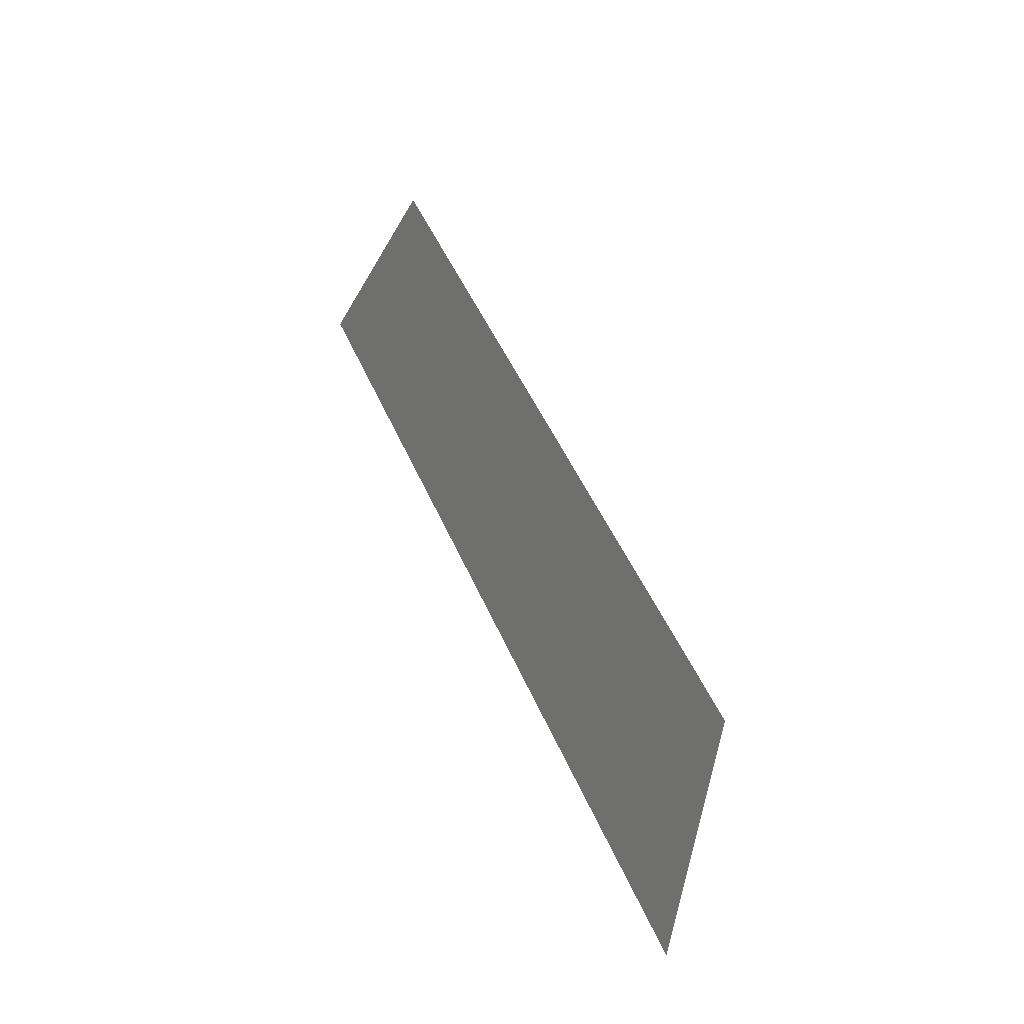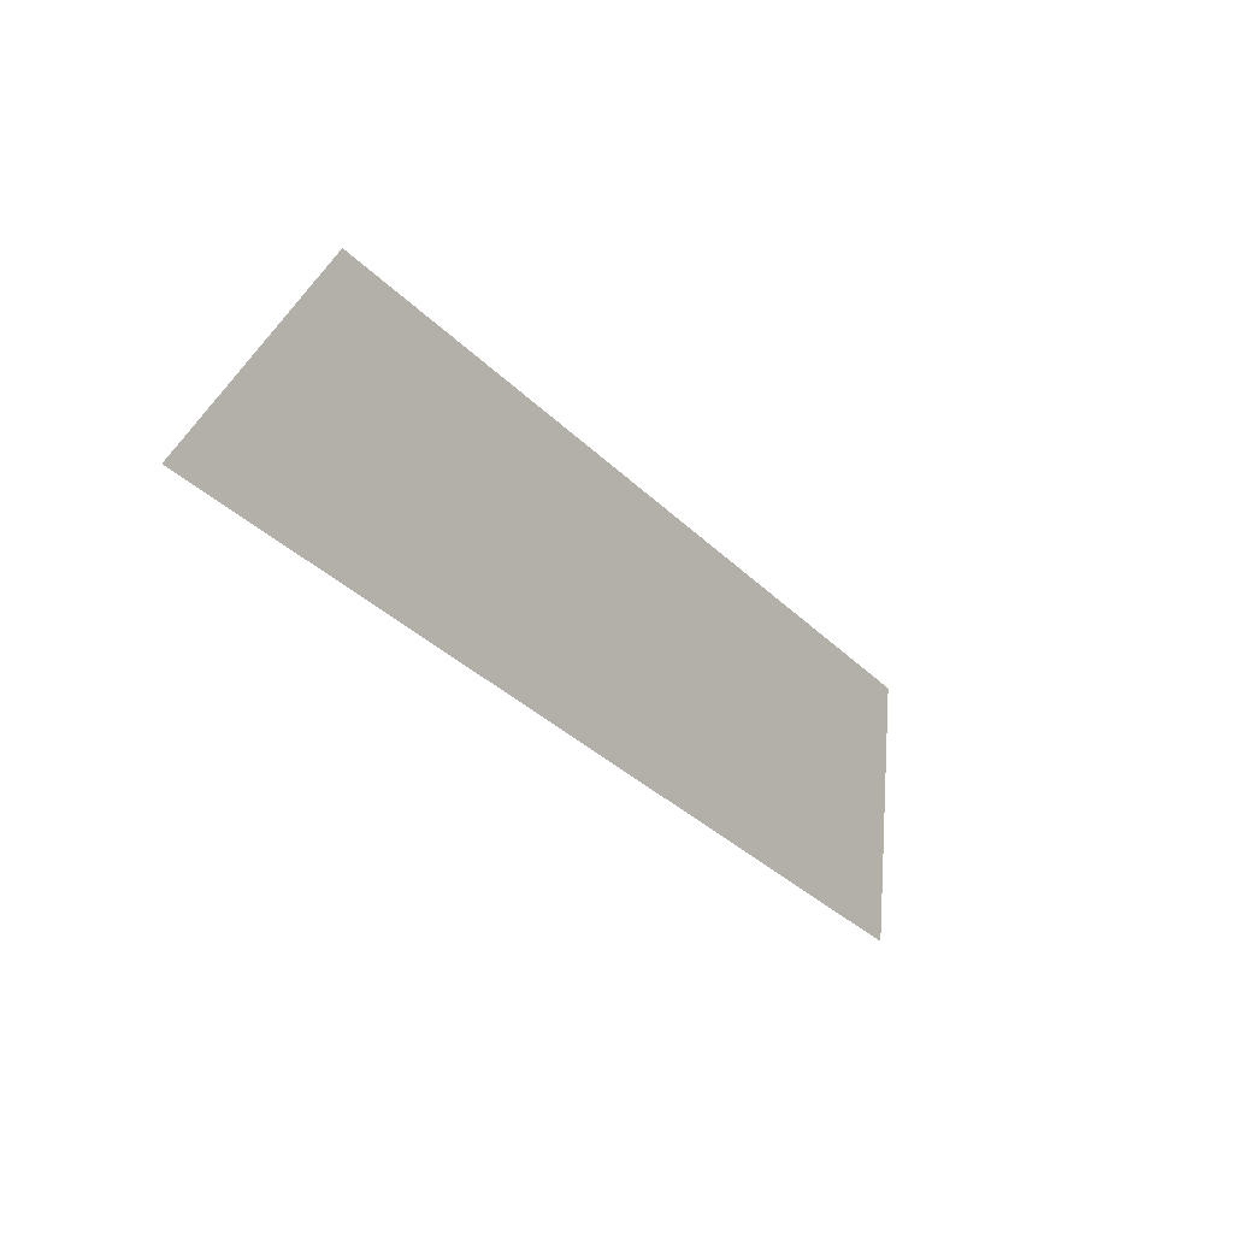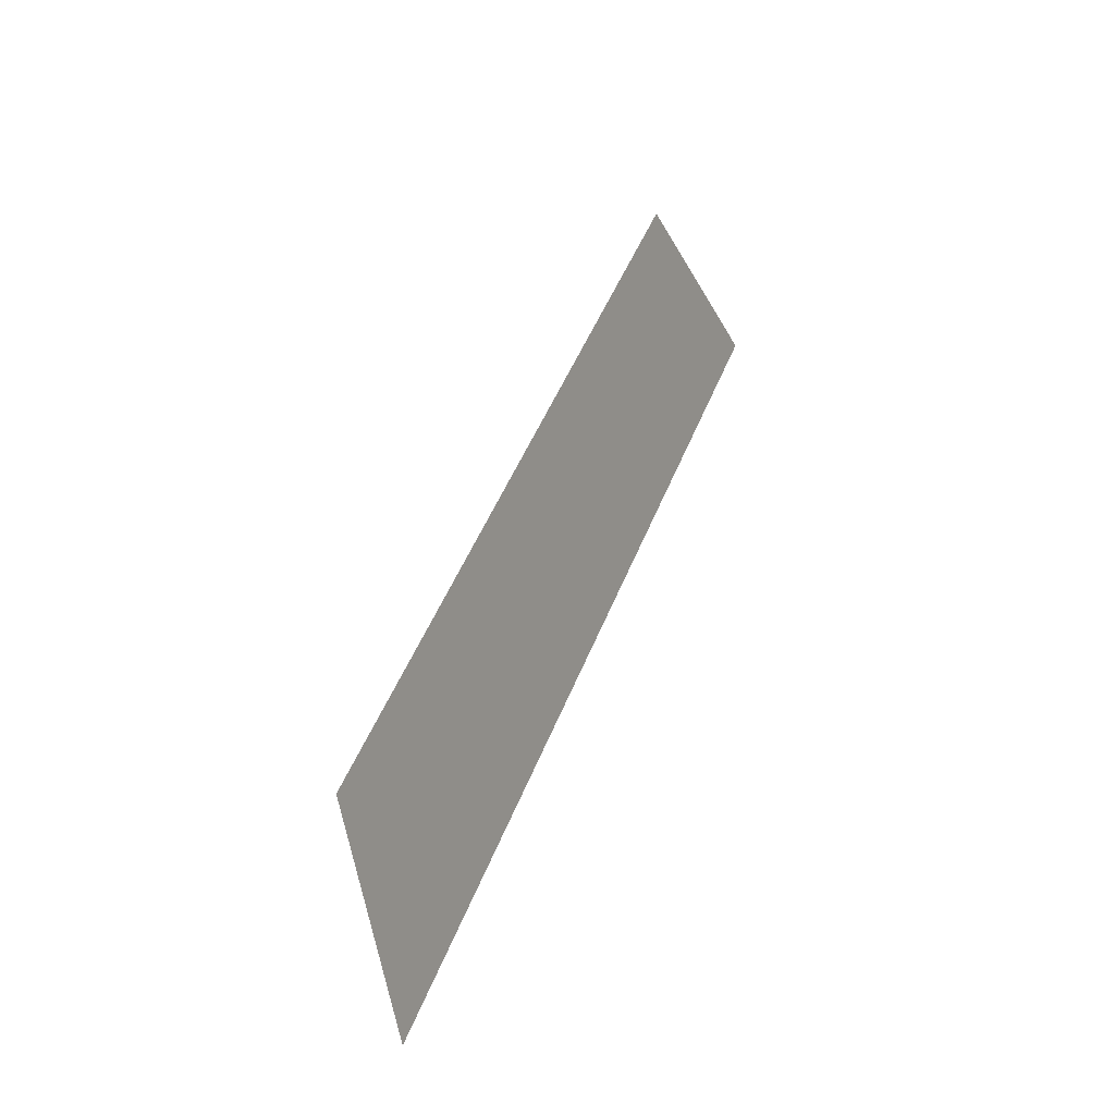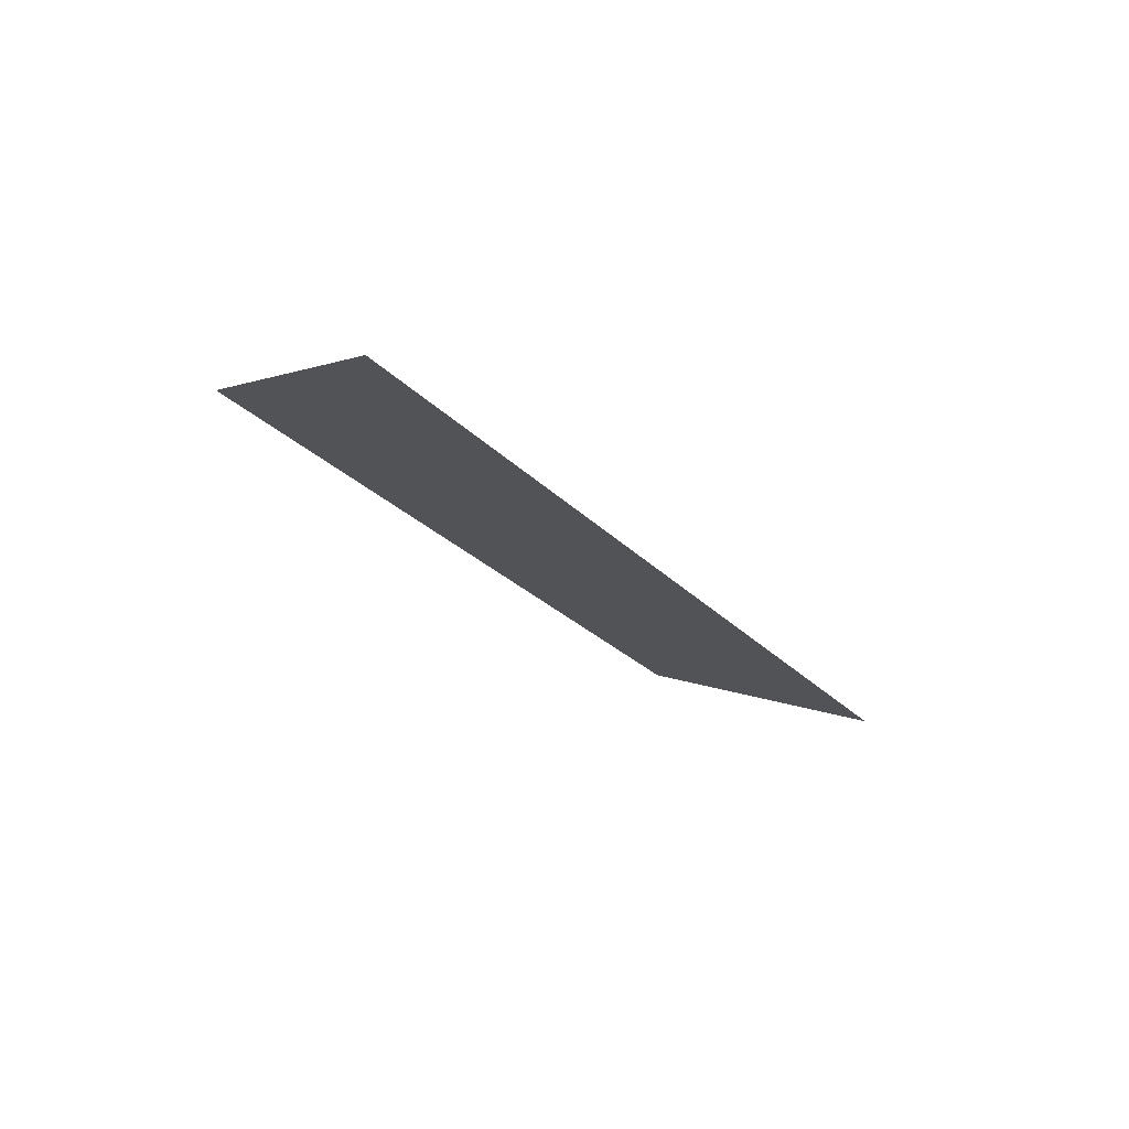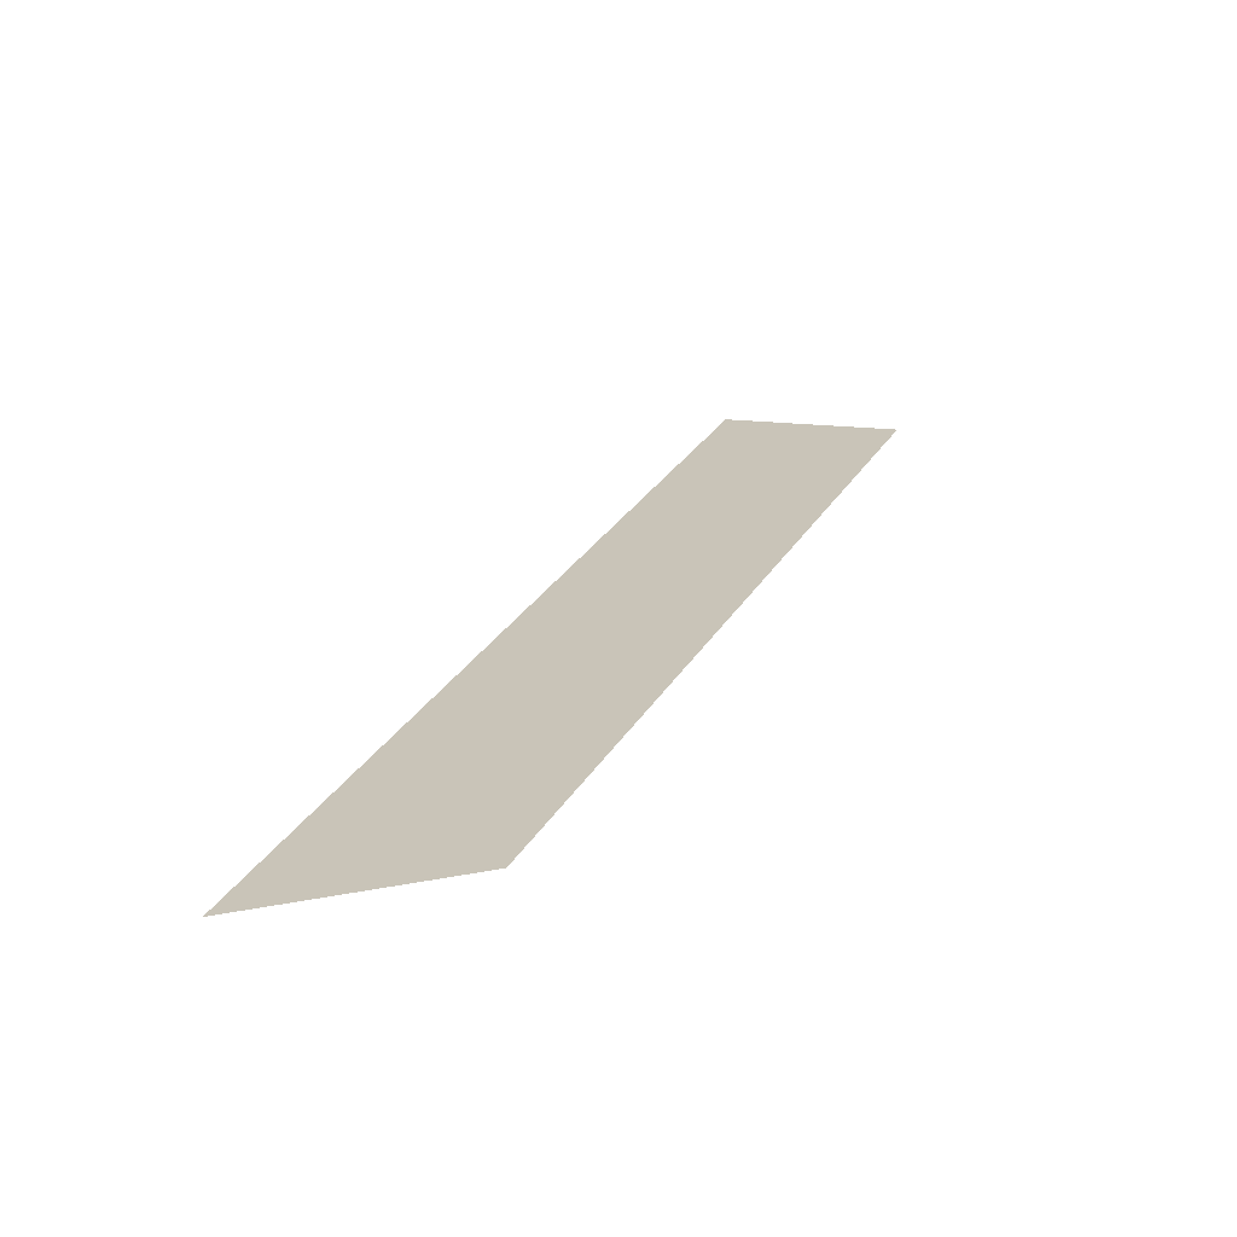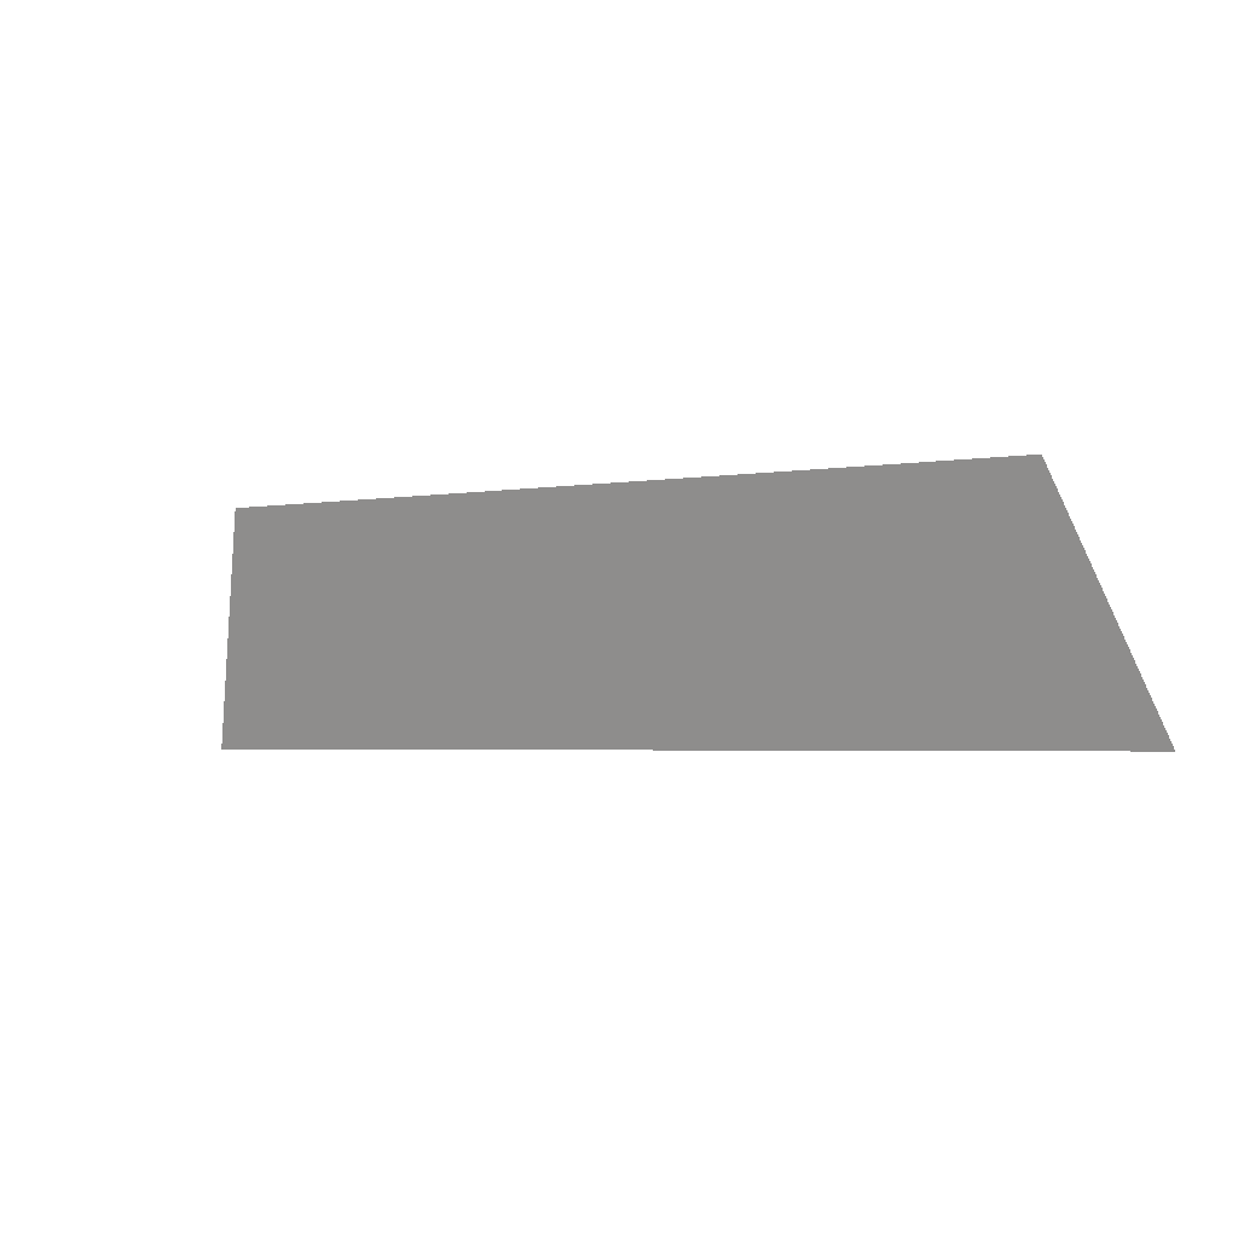
<metadata>
{"format":"obj","ext":"obj","renderer":"f3d","projection":"perspective","resolution":1024,"background":"white","views":[{"elev":47.7,"azim":-112.3,"up":"+Y"},{"elev":-35.4,"azim":-51.8,"up":"+Y"},{"elev":48.4,"azim":110.9,"up":"+Y"},{"elev":-25.1,"azim":-58.2,"up":"+Z"},{"elev":32.6,"azim":117.7,"up":"+Z"},{"elev":-3.2,"azim":29.4,"up":"+Y"}]}
</metadata>
<code>
o Group10/mesh8/mesh8-geometry#mesh8-geometry
v 0.812 0.08065 -0.1514
v 0.8877 0.06077 -0.1582
v 0.8052 0.06077 -0.1582
v 0.8809 0.08065 -0.1514
f 1 2 3
f 2 1 4
f 3 2 1
f 4 1 2

</code>
